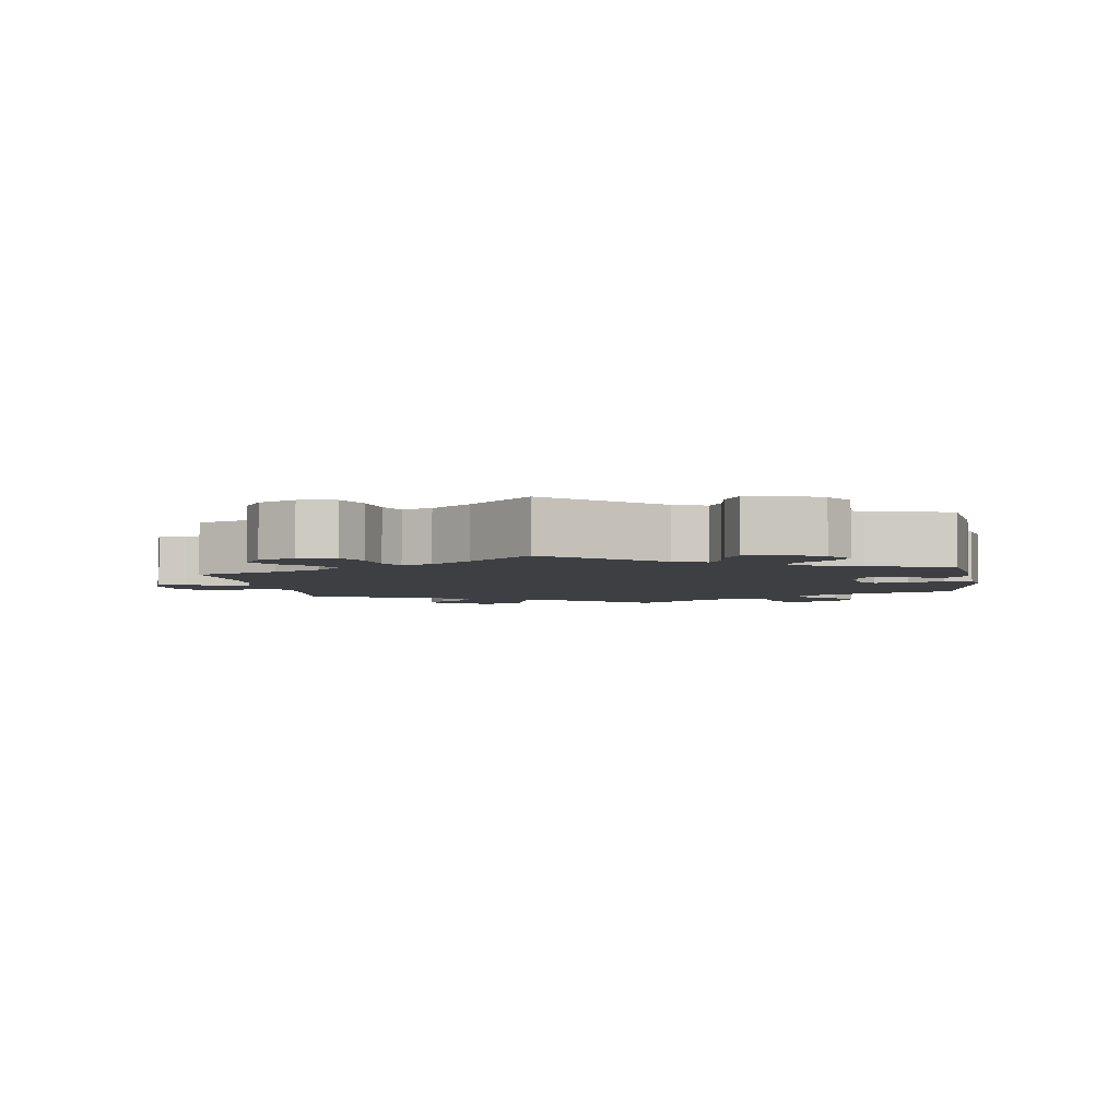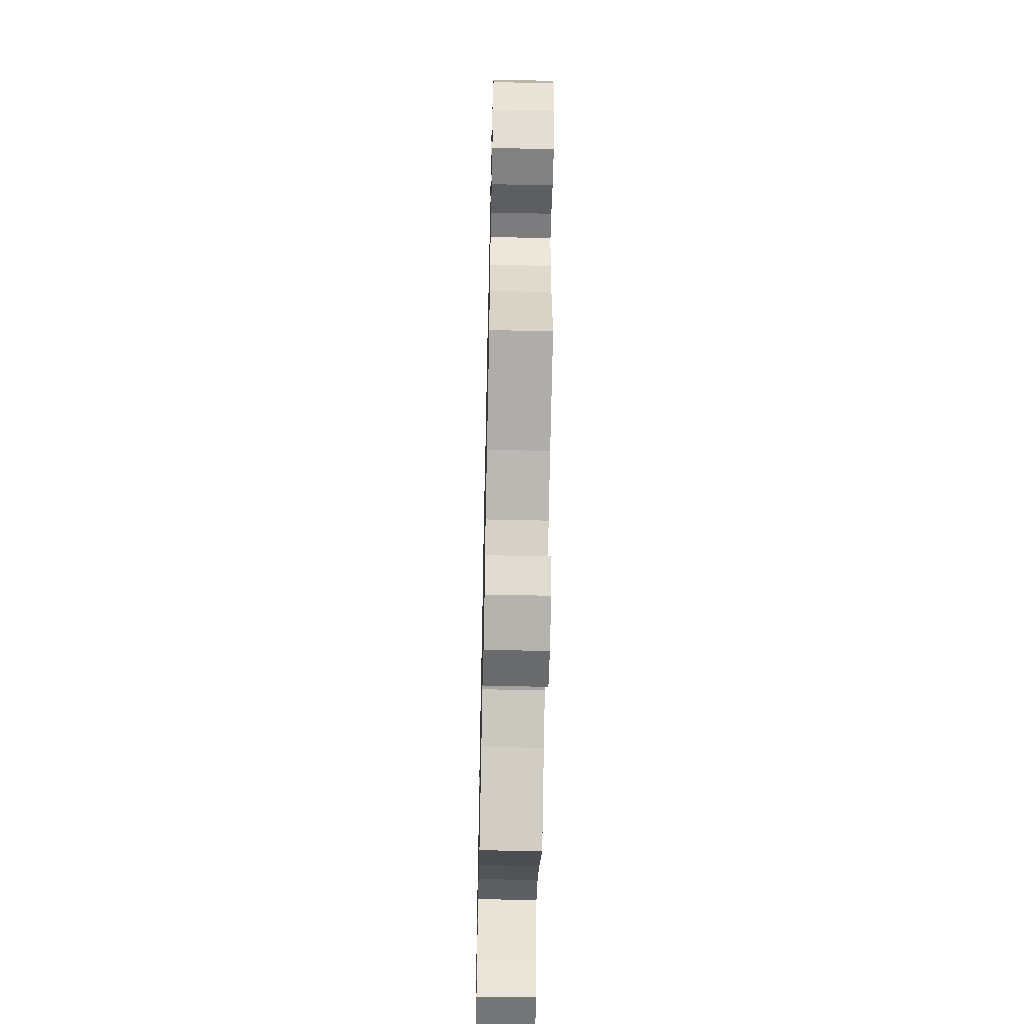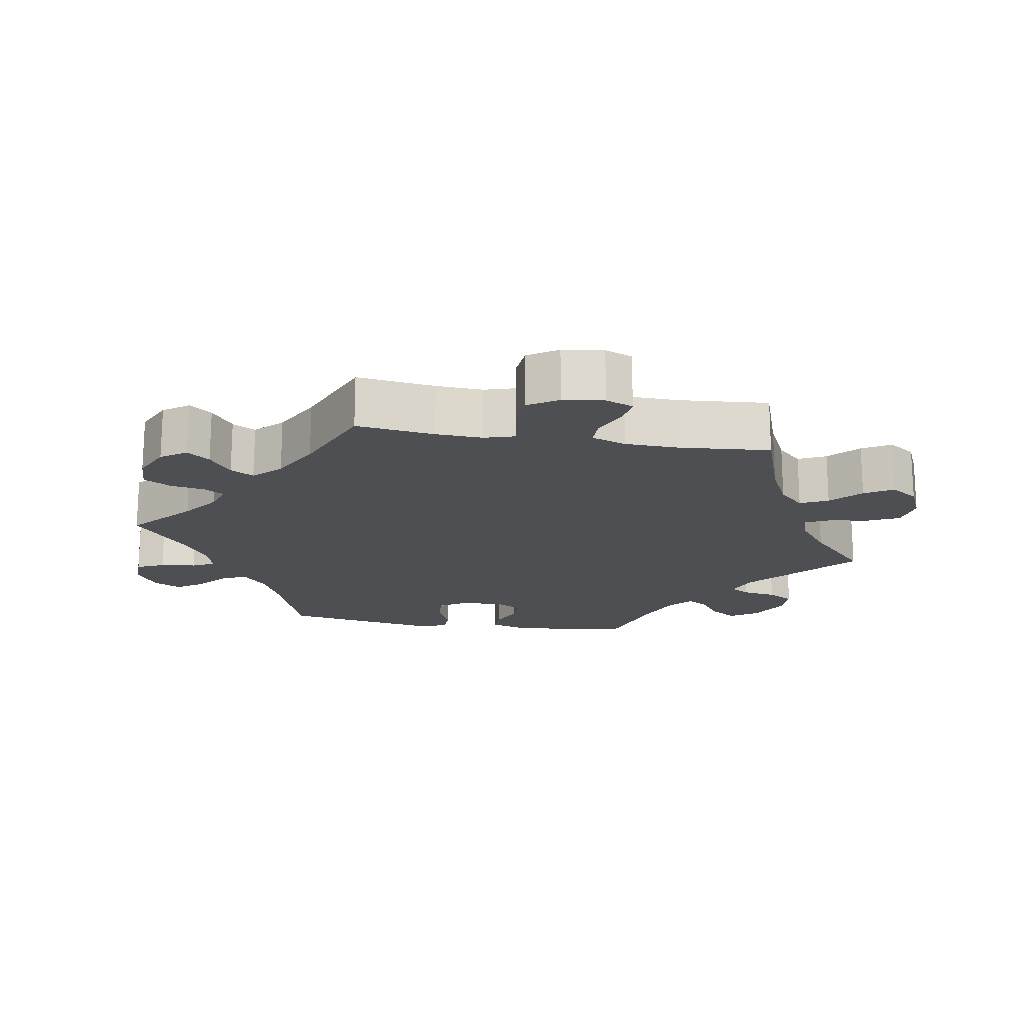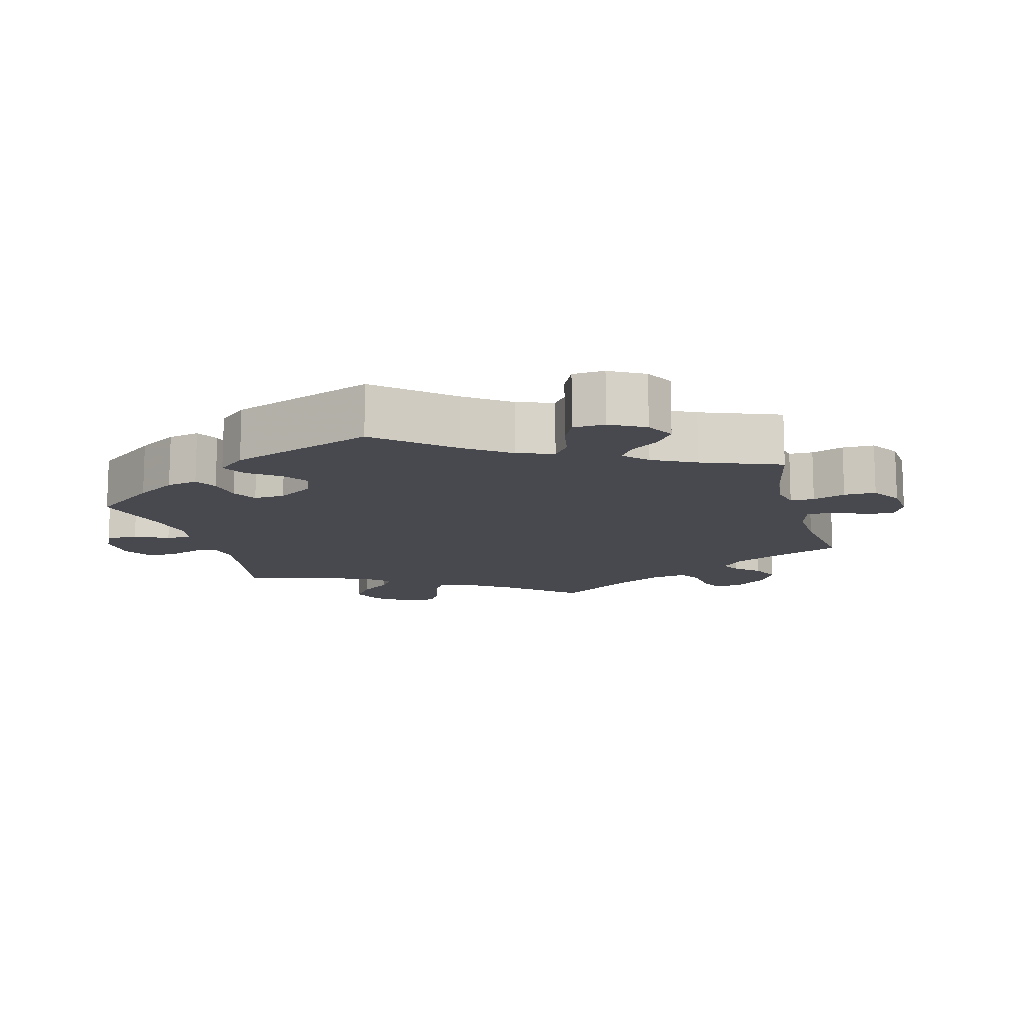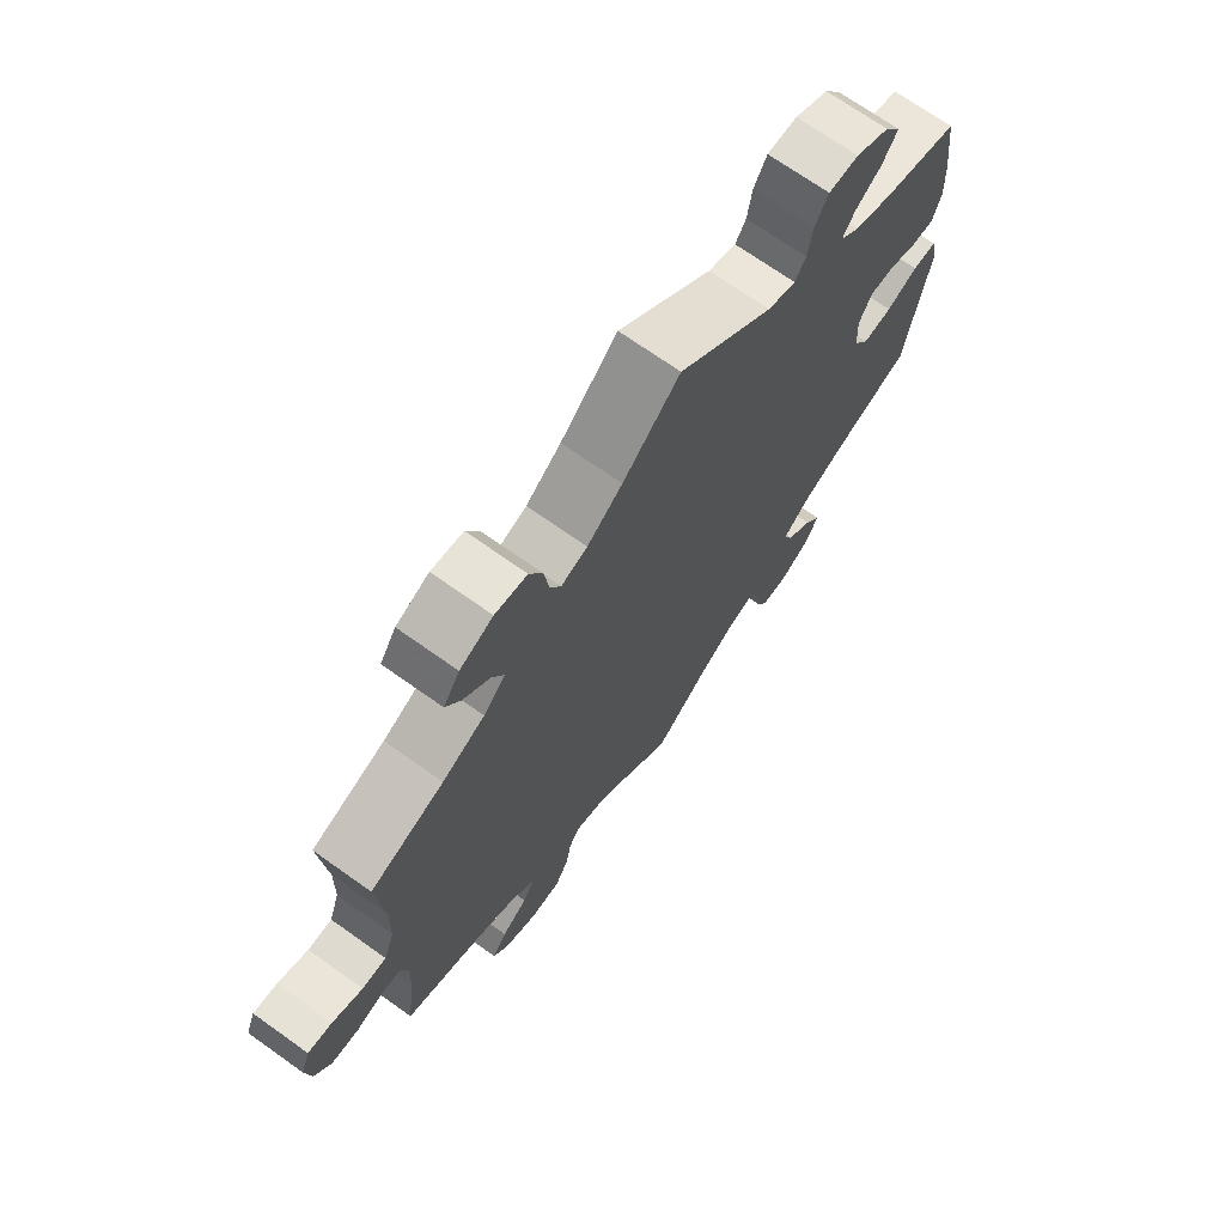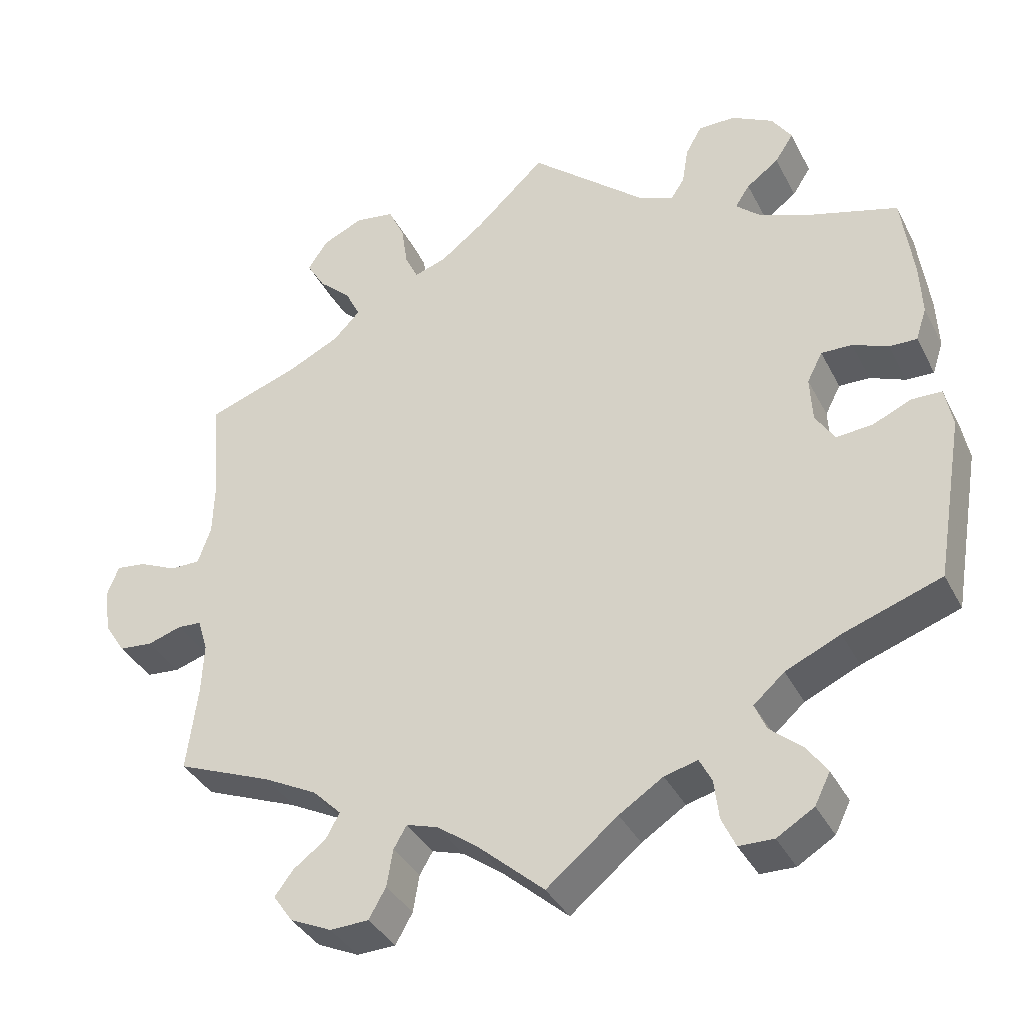
<metadata>
{"format":"obj","ext":"obj","renderer":"f3d","projection":"perspective","resolution":1024,"background":"white","views":[{"elev":-3.9,"azim":9.0,"up":"+Y"},{"elev":-55.2,"azim":-91.3,"up":"+Z"},{"elev":-17.8,"azim":-99.7,"up":"+Y"},{"elev":-12.6,"azim":135.0,"up":"+Y"},{"elev":70.6,"azim":-54.6,"up":"+Z"},{"elev":-37.0,"azim":24.6,"up":"+Z"}]}
</metadata>
<code>
v -0.086 0.07 -0.502
v -0.138 0.07 -0.464
v -0.179 0.07 -0.451
v -0.196 0.07 -0.48
v -0.204 0.07 -0.528
v -0.226 0.07 -0.567
v -0.276 0.07 -0.569
v -0.33 0.07 -0.544
v -0.355 0.07 -0.508
v -0.331 0.07 -0.476
v -0.289 0.07 -0.445
v -0.271 0.07 -0.412
v -0.308 0.07 -0.375
v -0.377 0.07 -0.339
v -0.501 0.07 -0.289
v -0.487 0.07 -0.178
v -0.484 0.07 -0.112
v -0.497 0.07 -0.069
v -0.528 0.07 -0.067
v -0.572 0.07 -0.081
v -0.616 0.07 -0.077
v -0.643 0.07 -0.035
v -0.651 0.07 0.023
v -0.636 0.07 0.062
v -0.597 0.07 0.057
v -0.548 0.07 0.035
v -0.509 0.07 0.035
v -0.492 0.07 0.084
v -0.49 0.07 0.16
v -0.501 0.07 0.289
v -0.383 0.07 0.33
v -0.315 0.07 0.363
v -0.28 0.07 0.399
v -0.299 0.07 0.438
v -0.341 0.07 0.477
v -0.365 0.07 0.517
v -0.339 0.07 0.556
v -0.286 0.07 0.58
v -0.235 0.07 0.572
v -0.214 0.07 0.527
v -0.206 0.07 0.471
v -0.189 0.07 0.436
v -0.147 0.07 0.45
v -0.091 0.07 0.493
v 0 0.07 0.578
v 0.152 0.07 0.447
v 0.197 0.07 0.43
v 0.214 0.07 0.457
v 0.222 0.07 0.506
v 0.243 0.07 0.543
v 0.291 0.07 0.543
v 0.345 0.07 0.514
v 0.371 0.07 0.475
v 0.347 0.07 0.438
v 0.305 0.07 0.407
v 0.286 0.07 0.378
v 0.318 0.07 0.349
v 0.384 0.07 0.323
v 0.5 0.07 0.289
v 0.515 0.07 0.176
v 0.518 0.07 0.109
v 0.504 0.07 0.066
v 0.468 0.07 0.067
v 0.422 0.07 0.086
v 0.382 0.07 0.087
v 0.362 0.07 0.048
v 0.365 0.07 -0.011
v 0.39 0.07 -0.05
v 0.437 0.07 -0.046
v 0.487 0.07 -0.024
v 0.526 0.07 -0.025
v 0.536 0.07 -0.077
v 0.5 0.07 -0.289
v 0.373 0.07 -0.333
v 0.302 0.07 -0.365
v 0.262 0.07 -0.4
v 0.277 0.07 -0.435
v 0.319 0.07 -0.471
v 0.345 0.07 -0.508
v 0.325 0.07 -0.548
v 0.277 0.07 -0.577
v 0.232 0.07 -0.576
v 0.214 0.07 -0.537
v 0.208 0.07 -0.486
v 0.192 0.07 -0.455
v 0.149 0.07 -0.466
v 0.092 0.07 -0.503
v 0 0.07 -0.578
v -0.086 0 -0.502
v -0.138 0 -0.464
v -0.179 0 -0.451
v -0.196 0 -0.48
v -0.204 0 -0.528
v -0.226 0 -0.567
v -0.276 0 -0.569
v -0.33 0 -0.544
v -0.355 0 -0.508
v -0.331 0 -0.476
v -0.289 0 -0.445
v -0.271 0 -0.412
v -0.308 0 -0.375
v -0.377 0 -0.339
v -0.501 0 -0.289
v -0.487 0 -0.178
v -0.484 0 -0.112
v -0.497 0 -0.069
v -0.528 0 -0.067
v -0.572 0 -0.081
v -0.616 0 -0.077
v -0.643 0 -0.035
v -0.651 0 0.023
v -0.636 0 0.062
v -0.597 0 0.057
v -0.548 0 0.035
v -0.509 0 0.035
v -0.492 0 0.084
v -0.49 0 0.16
v -0.501 0 0.289
v -0.383 0 0.33
v -0.315 0 0.363
v -0.28 0 0.399
v -0.299 0 0.438
v -0.341 0 0.477
v -0.365 0 0.517
v -0.339 0 0.556
v -0.286 0 0.58
v -0.235 0 0.572
v -0.214 0 0.527
v -0.206 0 0.471
v -0.189 0 0.436
v -0.147 0 0.45
v -0.091 0 0.493
v 0 0 0.578
v 0.152 0 0.447
v 0.197 0 0.43
v 0.214 0 0.457
v 0.222 0 0.506
v 0.243 0 0.543
v 0.291 0 0.543
v 0.345 0 0.514
v 0.371 0 0.475
v 0.347 0 0.438
v 0.305 0 0.407
v 0.286 0 0.378
v 0.318 0 0.349
v 0.384 0 0.323
v 0.5 0 0.289
v 0.515 0 0.176
v 0.518 0 0.109
v 0.504 0 0.066
v 0.468 0 0.067
v 0.422 0 0.086
v 0.382 0 0.087
v 0.362 0 0.048
v 0.365 0 -0.011
v 0.39 0 -0.05
v 0.437 0 -0.046
v 0.487 0 -0.024
v 0.526 0 -0.025
v 0.536 0 -0.077
v 0.5 0 -0.289
v 0.373 0 -0.333
v 0.302 0 -0.365
v 0.262 0 -0.4
v 0.277 0 -0.435
v 0.319 0 -0.471
v 0.345 0 -0.508
v 0.325 0 -0.548
v 0.277 0 -0.577
v 0.232 0 -0.576
v 0.214 0 -0.537
v 0.208 0 -0.486
v 0.192 0 -0.455
v 0.149 0 -0.466
v 0.092 0 -0.503
v 0 0 -0.578
f 87 88 1
f 86 87 1 2
f 85 86 2 3
f 81 82 83 84
f 81 84 85
f 80 81 85
f 77 78 79 80
f 76 77 80 85
f 75 76 85 3
f 71 72 73 74
f 69 70 71 74
f 68 69 74 75
f 67 68 75 3
f 61 62 63 64
f 61 64 65
f 58 59 60 61
f 57 58 61 65
f 56 57 65 66
f 52 53 54 55
f 52 55 56
f 51 52 56
f 48 49 50 51
f 47 48 51 56
f 46 47 56 66
f 44 45 46 66
f 38 39 40 41
f 38 41 42
f 37 38 42
f 34 35 36 37
f 33 34 37 42
f 32 33 42 43
f 29 30 31
f 28 29 31 32
f 27 28 32 43
f 23 24 25 26
f 23 26 27
f 22 23 27
f 19 20 21 22
f 18 19 22 27
f 17 18 27 43
f 14 15 16
f 13 14 16 17
f 12 13 17 43
f 8 9 10 11
f 8 11 12
f 7 8 12
f 4 5 6 7
f 3 4 7 12
f 43 44 66 67
f 3 12 43 67
f 89 176 175
f 90 89 175 174
f 91 90 174 173
f 172 171 170 169
f 173 172 169
f 173 169 168
f 168 167 166 165
f 173 168 165 164
f 91 173 164 163
f 162 161 160 159
f 162 159 158 157
f 163 162 157 156
f 91 163 156 155
f 152 151 150 149
f 153 152 149
f 149 148 147 146
f 153 149 146 145
f 154 153 145 144
f 143 142 141 140
f 144 143 140
f 144 140 139
f 139 138 137 136
f 144 139 136 135
f 154 144 135 134
f 154 134 133 132
f 129 128 127 126
f 130 129 126
f 130 126 125
f 125 124 123 122
f 130 125 122 121
f 131 130 121 120
f 119 118 117
f 120 119 117 116
f 131 120 116 115
f 114 113 112 111
f 115 114 111
f 115 111 110
f 110 109 108 107
f 115 110 107 106
f 131 115 106 105
f 104 103 102
f 105 104 102 101
f 131 105 101 100
f 99 98 97 96
f 100 99 96
f 100 96 95
f 95 94 93 92
f 100 95 92 91
f 155 154 132 131
f 155 131 100 91
f 1 89 90 2
f 2 90 91 3
f 3 91 92 4
f 4 92 93 5
f 5 93 94 6
f 6 94 95 7
f 7 95 96 8
f 8 96 97 9
f 9 97 98 10
f 10 98 99 11
f 11 99 100 12
f 12 100 101 13
f 13 101 102 14
f 14 102 103 15
f 15 103 104 16
f 16 104 105 17
f 17 105 106 18
f 18 106 107 19
f 19 107 108 20
f 20 108 109 21
f 21 109 110 22
f 22 110 111 23
f 23 111 112 24
f 24 112 113 25
f 25 113 114 26
f 26 114 115 27
f 27 115 116 28
f 28 116 117 29
f 29 117 118 30
f 30 118 119 31
f 31 119 120 32
f 32 120 121 33
f 33 121 122 34
f 34 122 123 35
f 35 123 124 36
f 36 124 125 37
f 37 125 126 38
f 38 126 127 39
f 39 127 128 40
f 40 128 129 41
f 41 129 130 42
f 42 130 131 43
f 43 131 132 44
f 44 132 133 45
f 45 133 134 46
f 46 134 135 47
f 47 135 136 48
f 48 136 137 49
f 49 137 138 50
f 50 138 139 51
f 51 139 140 52
f 52 140 141 53
f 53 141 142 54
f 54 142 143 55
f 55 143 144 56
f 56 144 145 57
f 57 145 146 58
f 58 146 147 59
f 59 147 148 60
f 60 148 149 61
f 61 149 150 62
f 62 150 151 63
f 63 151 152 64
f 64 152 153 65
f 65 153 154 66
f 66 154 155 67
f 67 155 156 68
f 68 156 157 69
f 69 157 158 70
f 70 158 159 71
f 71 159 160 72
f 72 160 161 73
f 73 161 162 74
f 74 162 163 75
f 75 163 164 76
f 76 164 165 77
f 77 165 166 78
f 78 166 167 79
f 79 167 168 80
f 80 168 169 81
f 81 169 170 82
f 82 170 171 83
f 83 171 172 84
f 84 172 173 85
f 85 173 174 86
f 86 174 175 87
f 87 175 176 88
f 88 176 89 1

</code>
